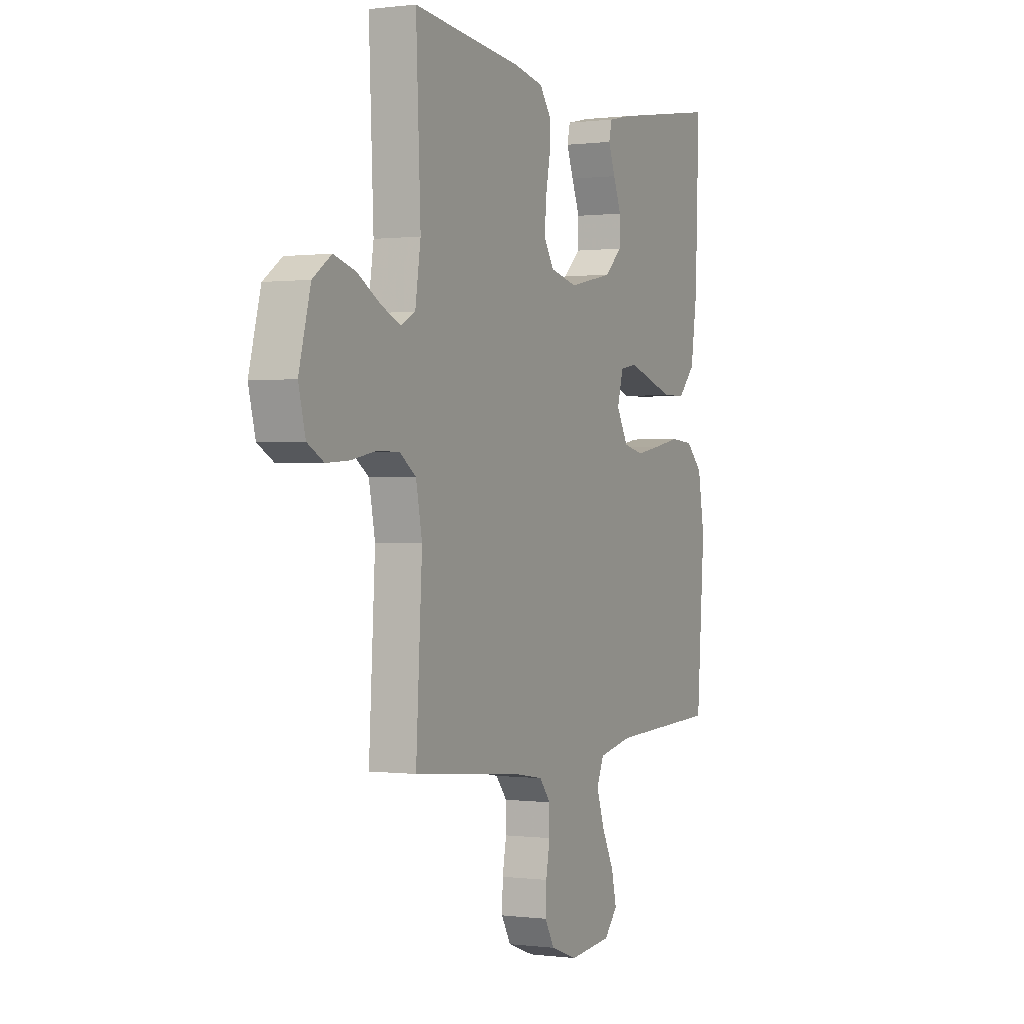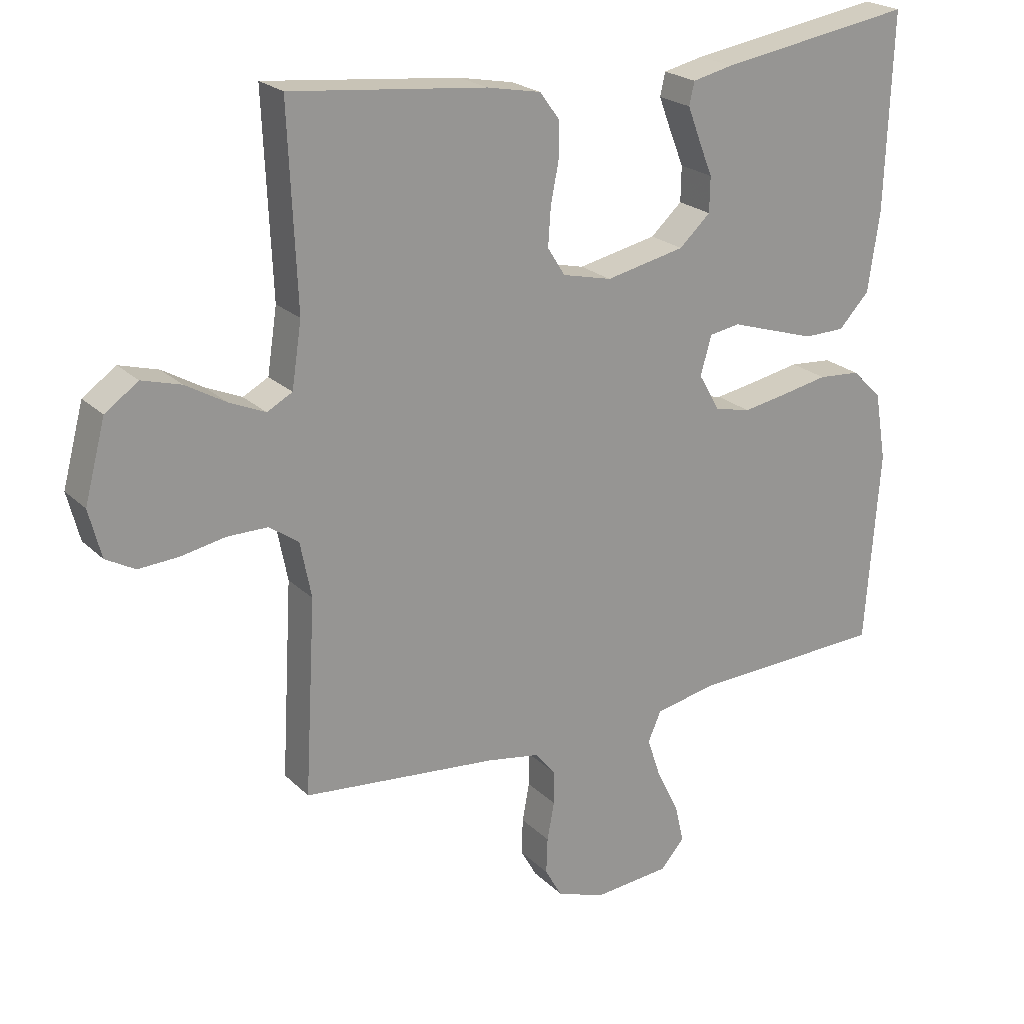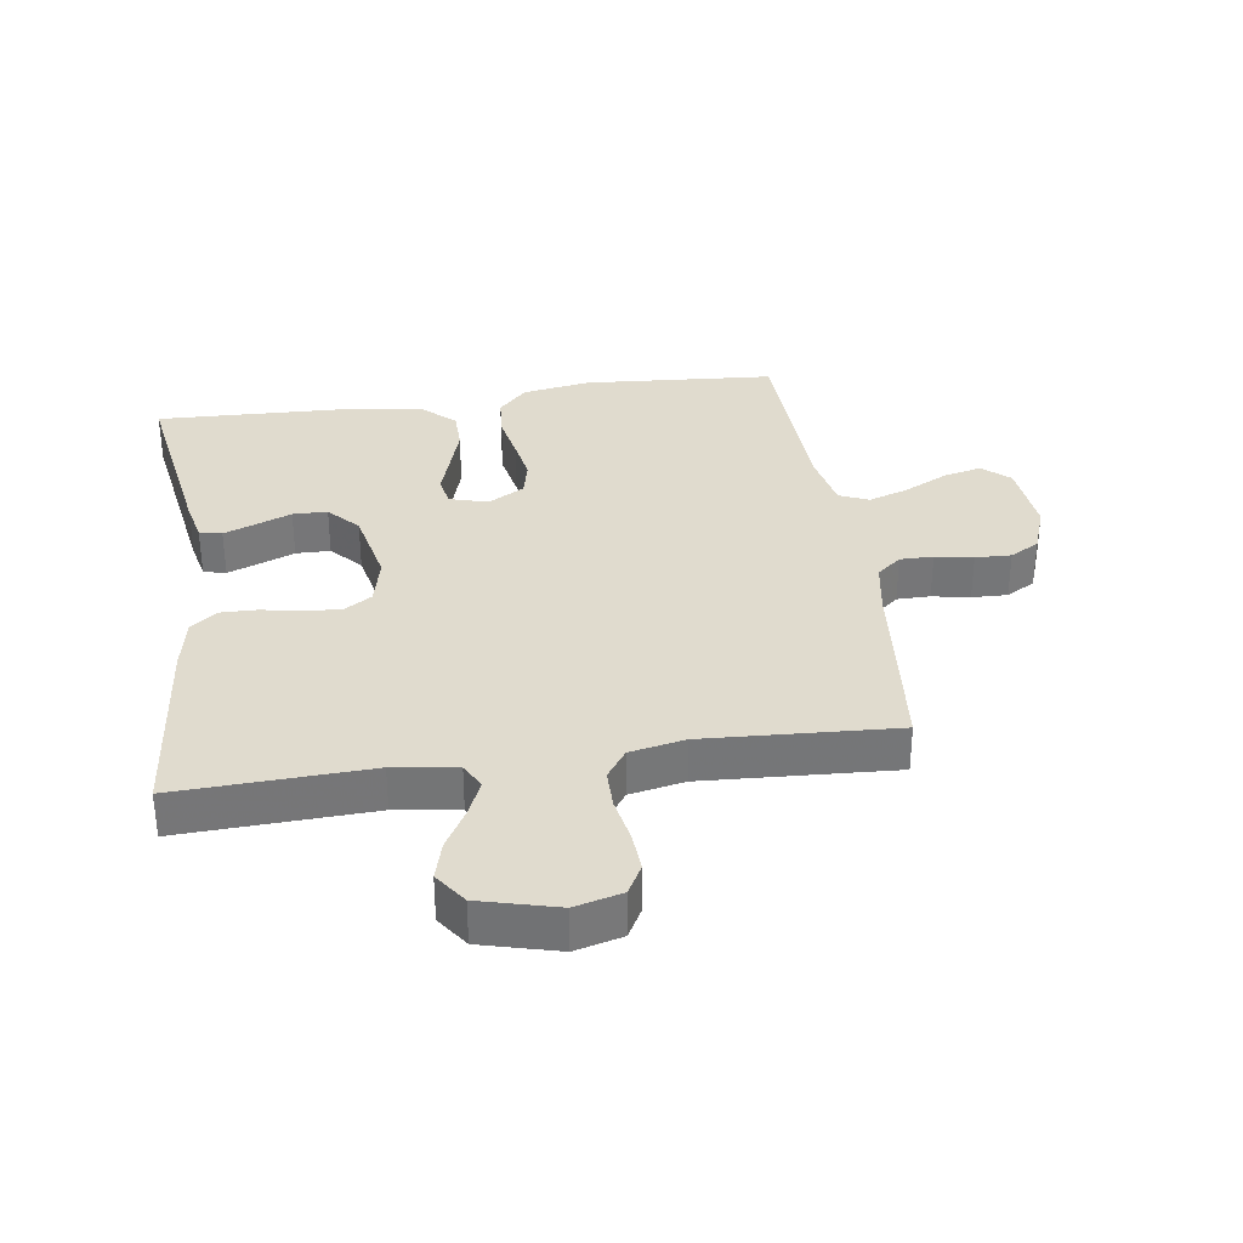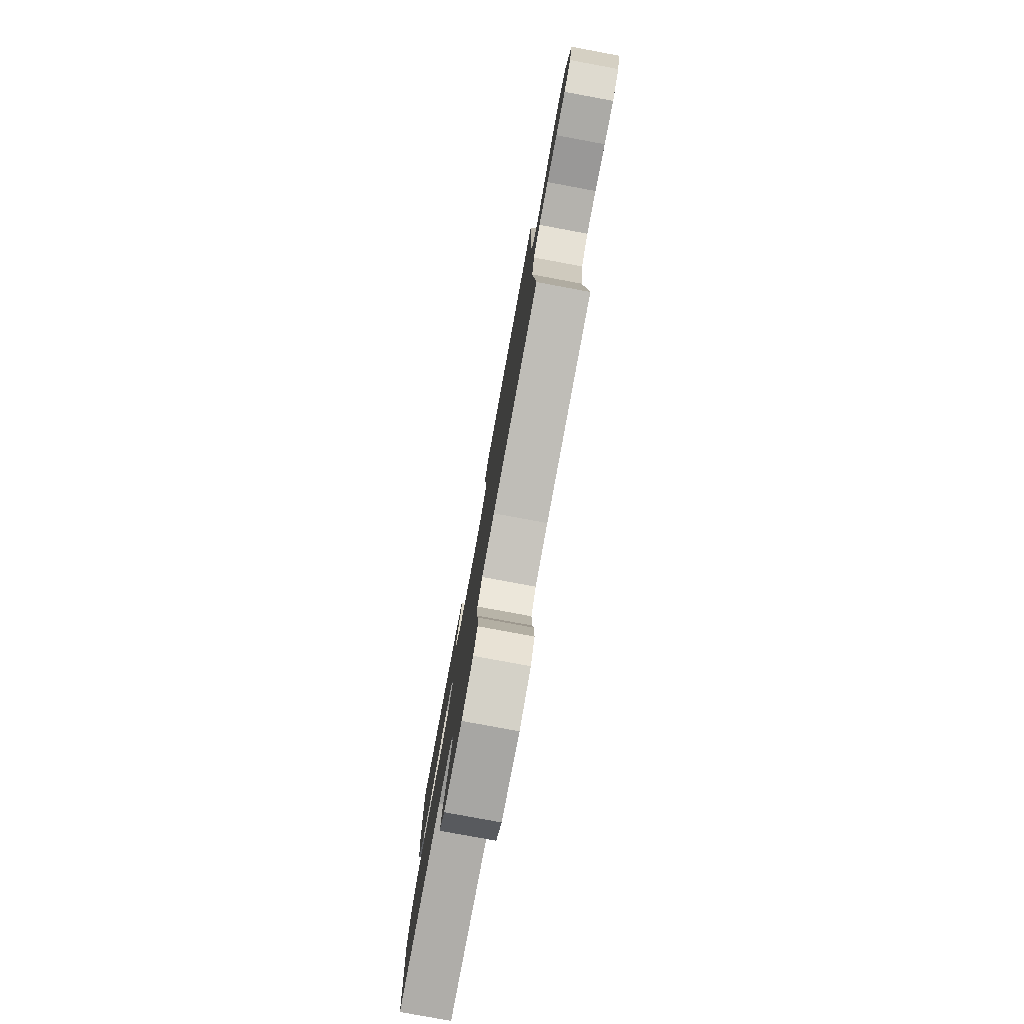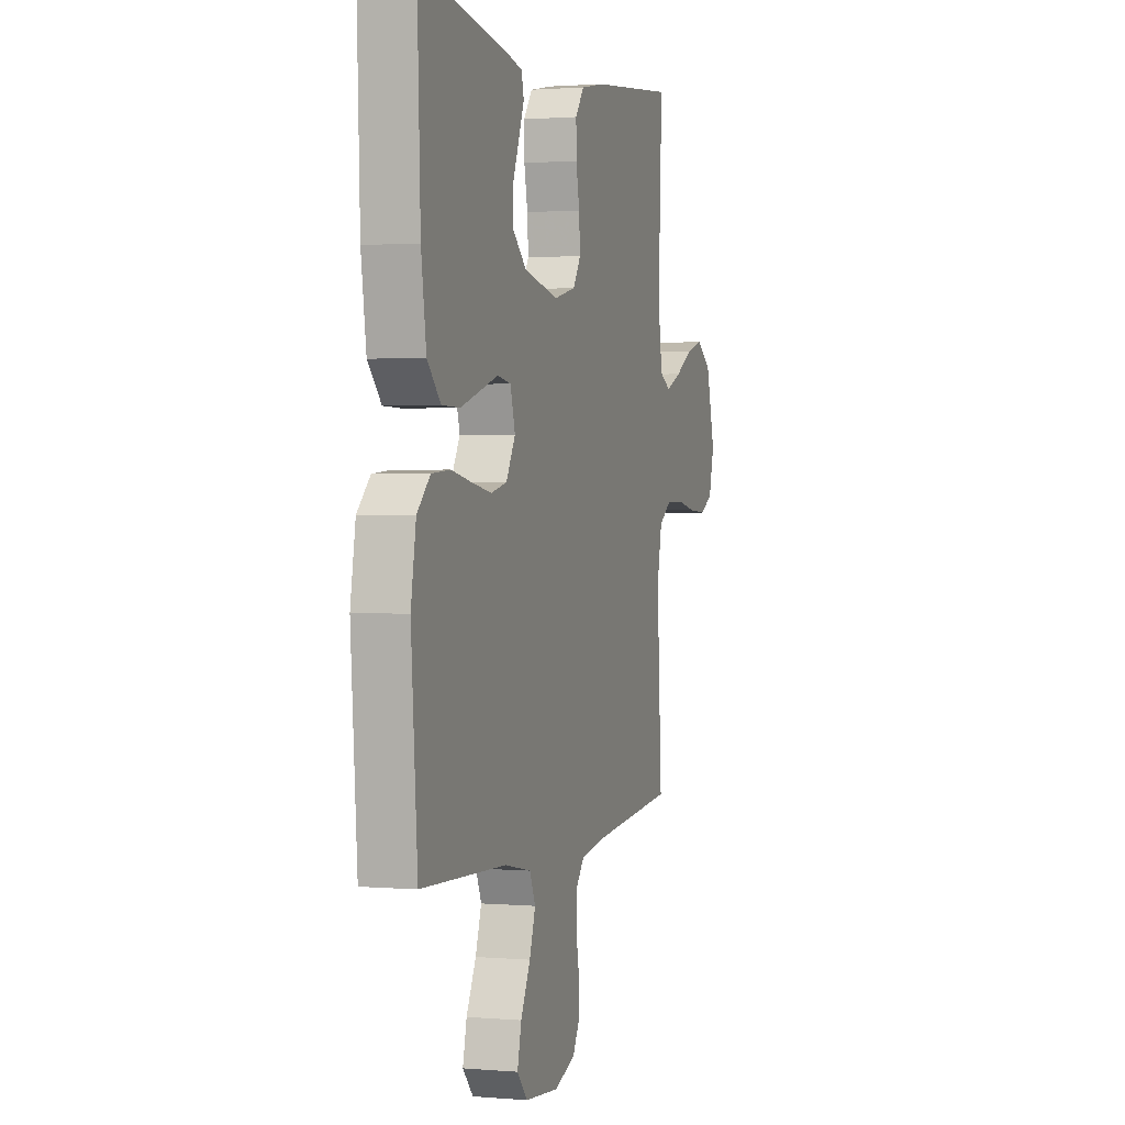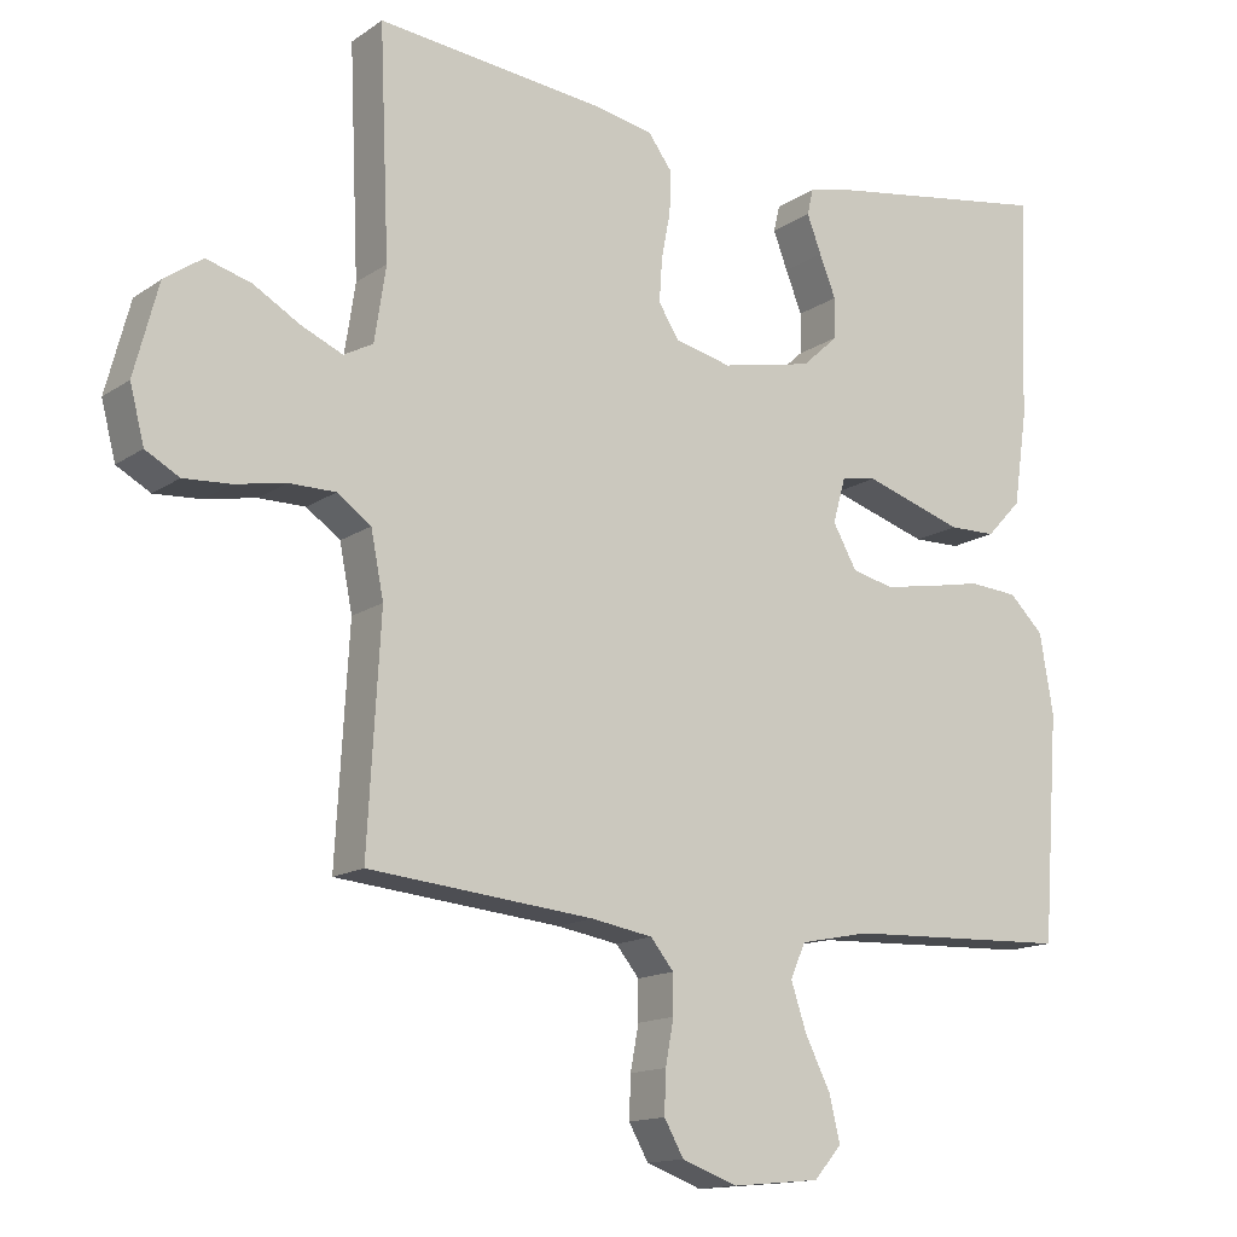
<metadata>
{"format":"obj","ext":"obj","renderer":"f3d","projection":"perspective","resolution":1024,"background":"white","views":[{"elev":0.2,"azim":115.7,"up":"+Z"},{"elev":22.2,"azim":147.8,"up":"+Z"},{"elev":33.6,"azim":81.7,"up":"+Y"},{"elev":-79.6,"azim":79.5,"up":"+Z"},{"elev":1.4,"azim":-72.7,"up":"+Z"},{"elev":-14.3,"azim":145.2,"up":"+Z"}]}
</metadata>
<code>
v -0.5 0.07 0.5
v -0.2 0.07 0.452
v -0.138 0.07 0.438
v -0.13 0.07 0.403
v -0.149 0.07 0.353
v -0.171 0.07 0.298
v -0.17 0.07 0.244
v -0.122 0.07 0.2
v 0 0.07 0.174
v 0.076 0.07 0.192
v 0.103 0.07 0.235
v 0.099 0.07 0.293
v 0.087 0.07 0.355
v 0.086 0.07 0.411
v 0.117 0.07 0.453
v 0.2 0.07 0.469
v 0.5 0.07 0.5
v 0.487 0.07 0.2
v 0.502 0.07 0.101
v 0.541 0.07 0.08
v 0.596 0.07 0.104
v 0.658 0.07 0.14
v 0.718 0.07 0.157
v 0.769 0.07 0.121
v 0.801 0.07 0
v 0.782 0.07 -0.074
v 0.737 0.07 -0.099
v 0.675 0.07 -0.095
v 0.607 0.07 -0.082
v 0.545 0.07 -0.082
v 0.5 0.07 -0.114
v 0.483 0.07 -0.2
v 0.5 0.07 -0.5
v 0.2 0.07 -0.529
v 0.118 0.07 -0.543
v 0.087 0.07 -0.581
v 0.087 0.07 -0.633
v 0.098 0.07 -0.692
v 0.1 0.07 -0.748
v 0.074 0.07 -0.794
v 0 0.07 -0.821
v -0.118 0.07 -0.81
v -0.155 0.07 -0.768
v -0.141 0.07 -0.708
v -0.107 0.07 -0.64
v -0.086 0.07 -0.577
v -0.106 0.07 -0.531
v -0.2 0.07 -0.512
v -0.5 0.07 -0.5
v -0.522 0.07 -0.2
v -0.504 0.07 -0.094
v -0.458 0.07 -0.049
v -0.393 0.07 -0.044
v -0.321 0.07 -0.058
v -0.252 0.07 -0.07
v -0.196 0.07 -0.057
v -0.164 0.07 0
v -0.181 0.07 0.06
v -0.228 0.07 0.068
v -0.291 0.07 0.048
v -0.361 0.07 0.026
v -0.424 0.07 0.027
v -0.471 0.07 0.077
v -0.489 0.07 0.2
v -0.5 0 0.5
v -0.2 0 0.452
v -0.138 0 0.438
v -0.13 0 0.403
v -0.149 0 0.353
v -0.171 0 0.298
v -0.17 0 0.244
v -0.122 0 0.2
v 0 0 0.174
v 0.076 0 0.192
v 0.103 0 0.235
v 0.099 0 0.293
v 0.087 0 0.355
v 0.086 0 0.411
v 0.117 0 0.453
v 0.2 0 0.469
v 0.5 0 0.5
v 0.487 0 0.2
v 0.502 0 0.101
v 0.541 0 0.08
v 0.596 0 0.104
v 0.658 0 0.14
v 0.718 0 0.157
v 0.769 0 0.121
v 0.801 0 0
v 0.782 0 -0.074
v 0.737 0 -0.099
v 0.675 0 -0.095
v 0.607 0 -0.082
v 0.545 0 -0.082
v 0.5 0 -0.114
v 0.483 0 -0.2
v 0.5 0 -0.5
v 0.2 0 -0.529
v 0.118 0 -0.543
v 0.087 0 -0.581
v 0.087 0 -0.633
v 0.098 0 -0.692
v 0.1 0 -0.748
v 0.074 0 -0.794
v 0 0 -0.821
v -0.118 0 -0.81
v -0.155 0 -0.768
v -0.141 0 -0.708
v -0.107 0 -0.64
v -0.086 0 -0.577
v -0.106 0 -0.531
v -0.2 0 -0.512
v -0.5 0 -0.5
v -0.522 0 -0.2
v -0.504 0 -0.094
v -0.458 0 -0.049
v -0.393 0 -0.044
v -0.321 0 -0.058
v -0.252 0 -0.07
v -0.196 0 -0.057
v -0.164 0 0
v -0.181 0 0.06
v -0.228 0 0.068
v -0.291 0 0.048
v -0.361 0 0.026
v -0.424 0 0.027
v -0.471 0 0.077
v -0.489 0 0.2
f 1 2 3
f 64 1 3
f 63 64 3
f 62 63 3
f 61 62 3
f 60 61 3
f 59 60 3
f 52 53 54
f 51 52 54
f 50 51 54
f 49 50 54
f 48 49 54
f 47 48 54 55
f 46 47 55 56
f 43 44 45
f 42 43 45
f 41 42 45
f 40 41 45
f 39 40 45
f 38 39 45
f 37 38 45
f 36 37 45 46
f 46 56 57
f 36 46 57
f 35 36 57
f 32 33 34
f 35 57 58
f 34 35 58
f 32 34 58
f 31 32 58
f 27 28 29
f 26 27 29
f 25 26 29
f 24 25 29
f 23 24 29
f 22 23 29
f 21 22 29
f 20 21 29 30
f 16 17 18
f 15 16 18
f 14 15 18
f 13 14 18
f 12 13 18
f 11 12 18 19
f 20 30 31
f 19 20 31
f 11 19 31
f 10 11 31
f 3 4 5 6
f 59 3 6
f 58 59 6 7
f 9 10 31 58
f 8 9 58
f 7 8 58
f 67 66 65
f 67 65 128
f 67 128 127
f 67 127 126
f 67 126 125
f 67 125 124
f 67 124 123
f 118 117 116
f 118 116 115
f 118 115 114
f 118 114 113
f 118 113 112
f 119 118 112 111
f 120 119 111 110
f 109 108 107
f 109 107 106
f 109 106 105
f 109 105 104
f 109 104 103
f 109 103 102
f 109 102 101
f 110 109 101 100
f 121 120 110
f 121 110 100
f 121 100 99
f 98 97 96
f 122 121 99
f 122 99 98
f 122 98 96
f 122 96 95
f 93 92 91
f 93 91 90
f 93 90 89
f 93 89 88
f 93 88 87
f 93 87 86
f 93 86 85
f 94 93 85 84
f 82 81 80
f 82 80 79
f 82 79 78
f 82 78 77
f 82 77 76
f 83 82 76 75
f 95 94 84
f 95 84 83
f 95 83 75
f 95 75 74
f 70 69 68 67
f 70 67 123
f 71 70 123 122
f 122 95 74 73
f 122 73 72
f 122 72 71
f 1 65 66 2
f 2 66 67 3
f 3 67 68 4
f 4 68 69 5
f 5 69 70 6
f 6 70 71 7
f 7 71 72 8
f 8 72 73 9
f 9 73 74 10
f 10 74 75 11
f 11 75 76 12
f 12 76 77 13
f 13 77 78 14
f 14 78 79 15
f 15 79 80 16
f 16 80 81 17
f 17 81 82 18
f 18 82 83 19
f 19 83 84 20
f 20 84 85 21
f 21 85 86 22
f 22 86 87 23
f 23 87 88 24
f 24 88 89 25
f 25 89 90 26
f 26 90 91 27
f 27 91 92 28
f 28 92 93 29
f 29 93 94 30
f 30 94 95 31
f 31 95 96 32
f 32 96 97 33
f 33 97 98 34
f 34 98 99 35
f 35 99 100 36
f 36 100 101 37
f 37 101 102 38
f 38 102 103 39
f 39 103 104 40
f 40 104 105 41
f 41 105 106 42
f 42 106 107 43
f 43 107 108 44
f 44 108 109 45
f 45 109 110 46
f 46 110 111 47
f 47 111 112 48
f 48 112 113 49
f 49 113 114 50
f 50 114 115 51
f 51 115 116 52
f 52 116 117 53
f 53 117 118 54
f 54 118 119 55
f 55 119 120 56
f 56 120 121 57
f 57 121 122 58
f 58 122 123 59
f 59 123 124 60
f 60 124 125 61
f 61 125 126 62
f 62 126 127 63
f 63 127 128 64
f 64 128 65 1

</code>
